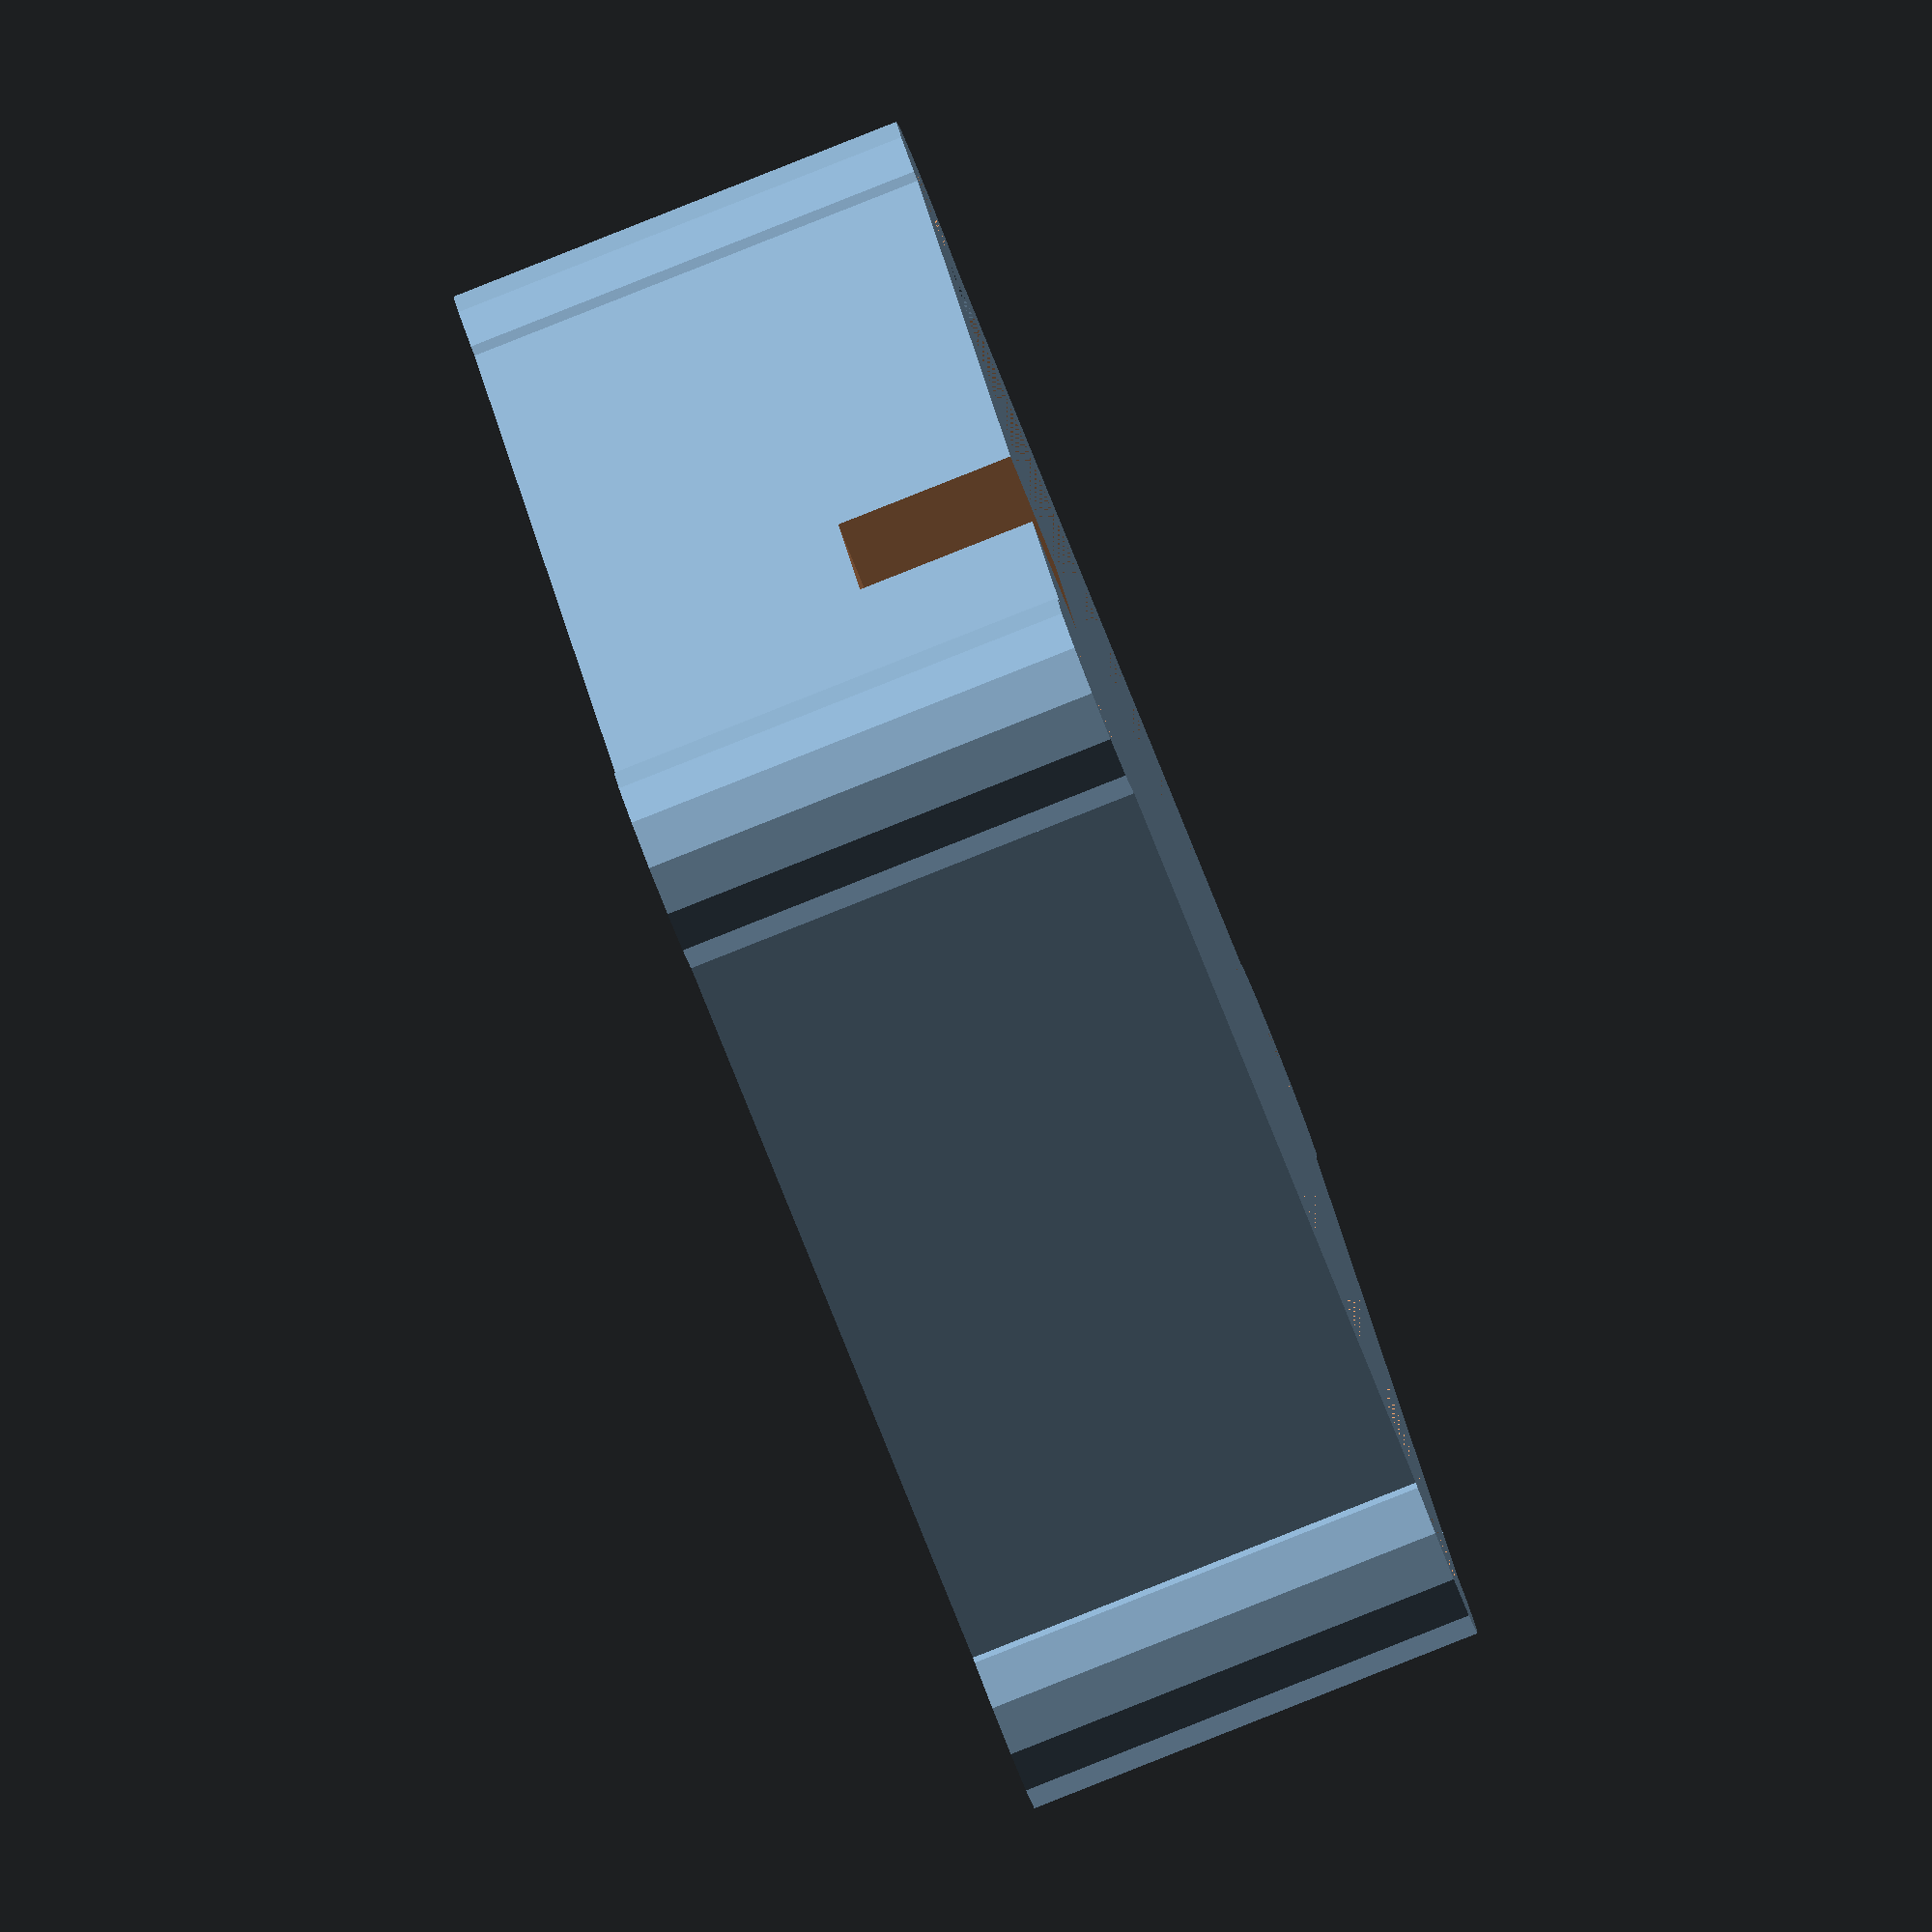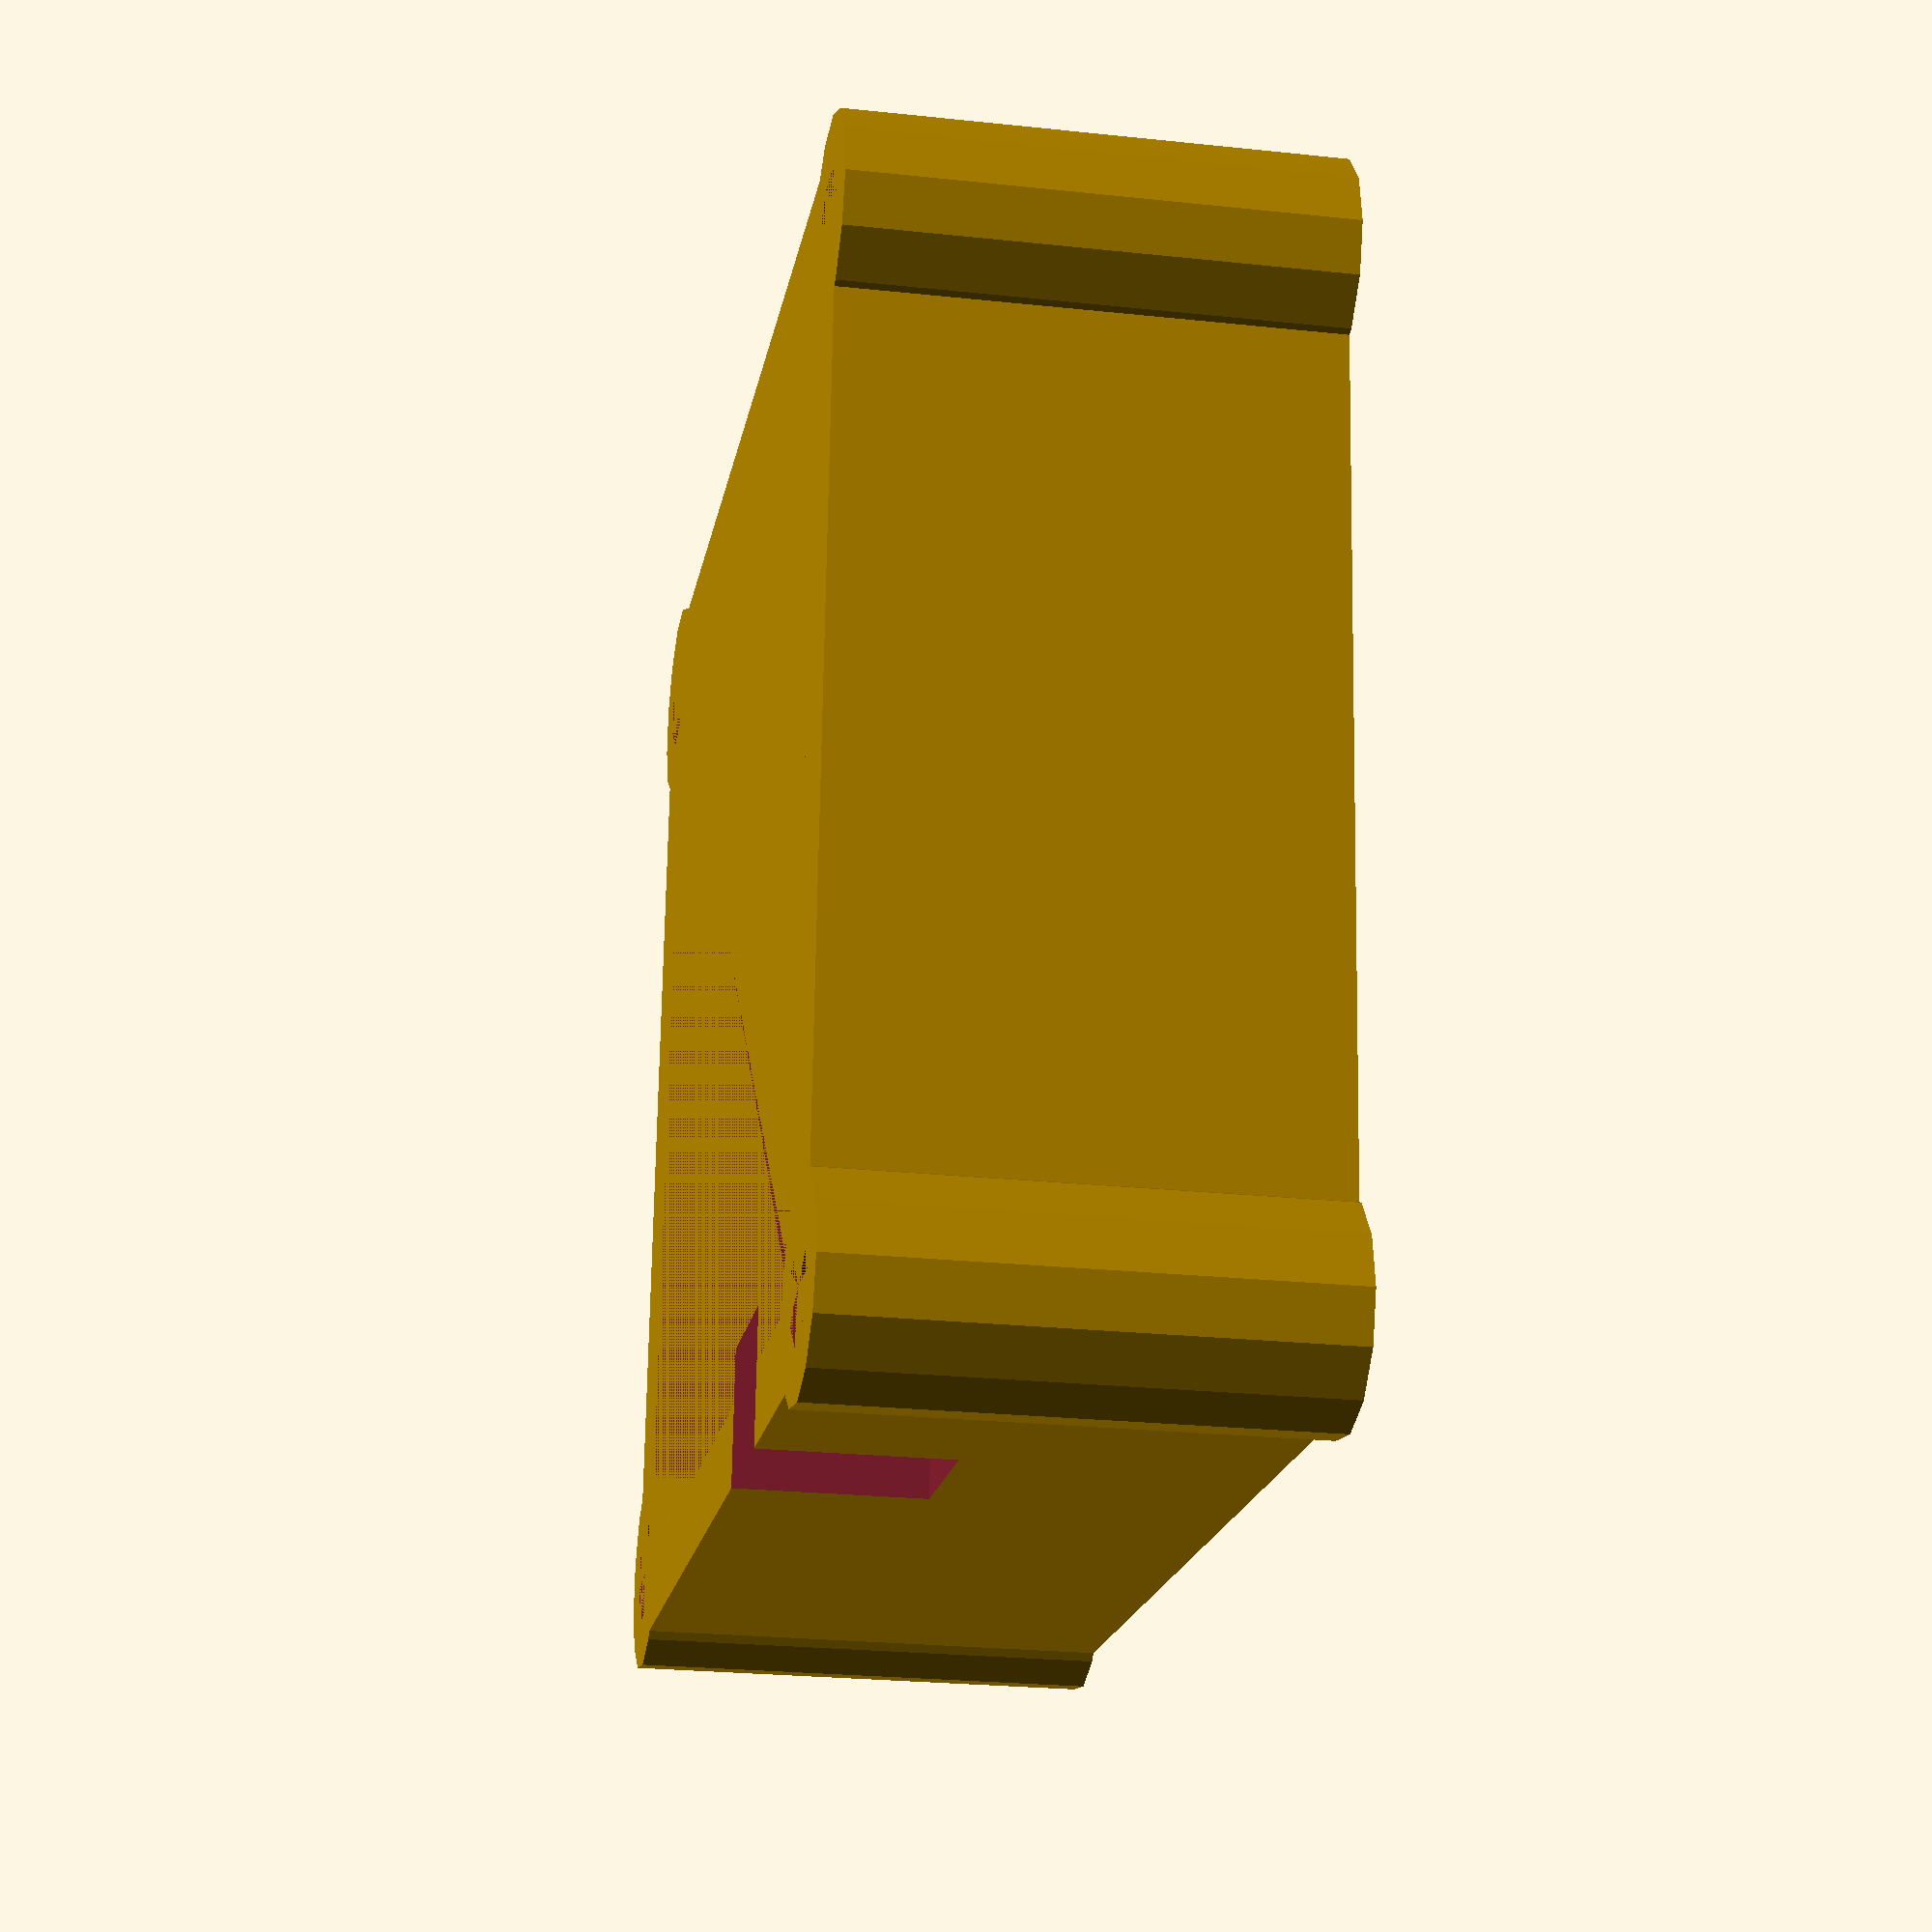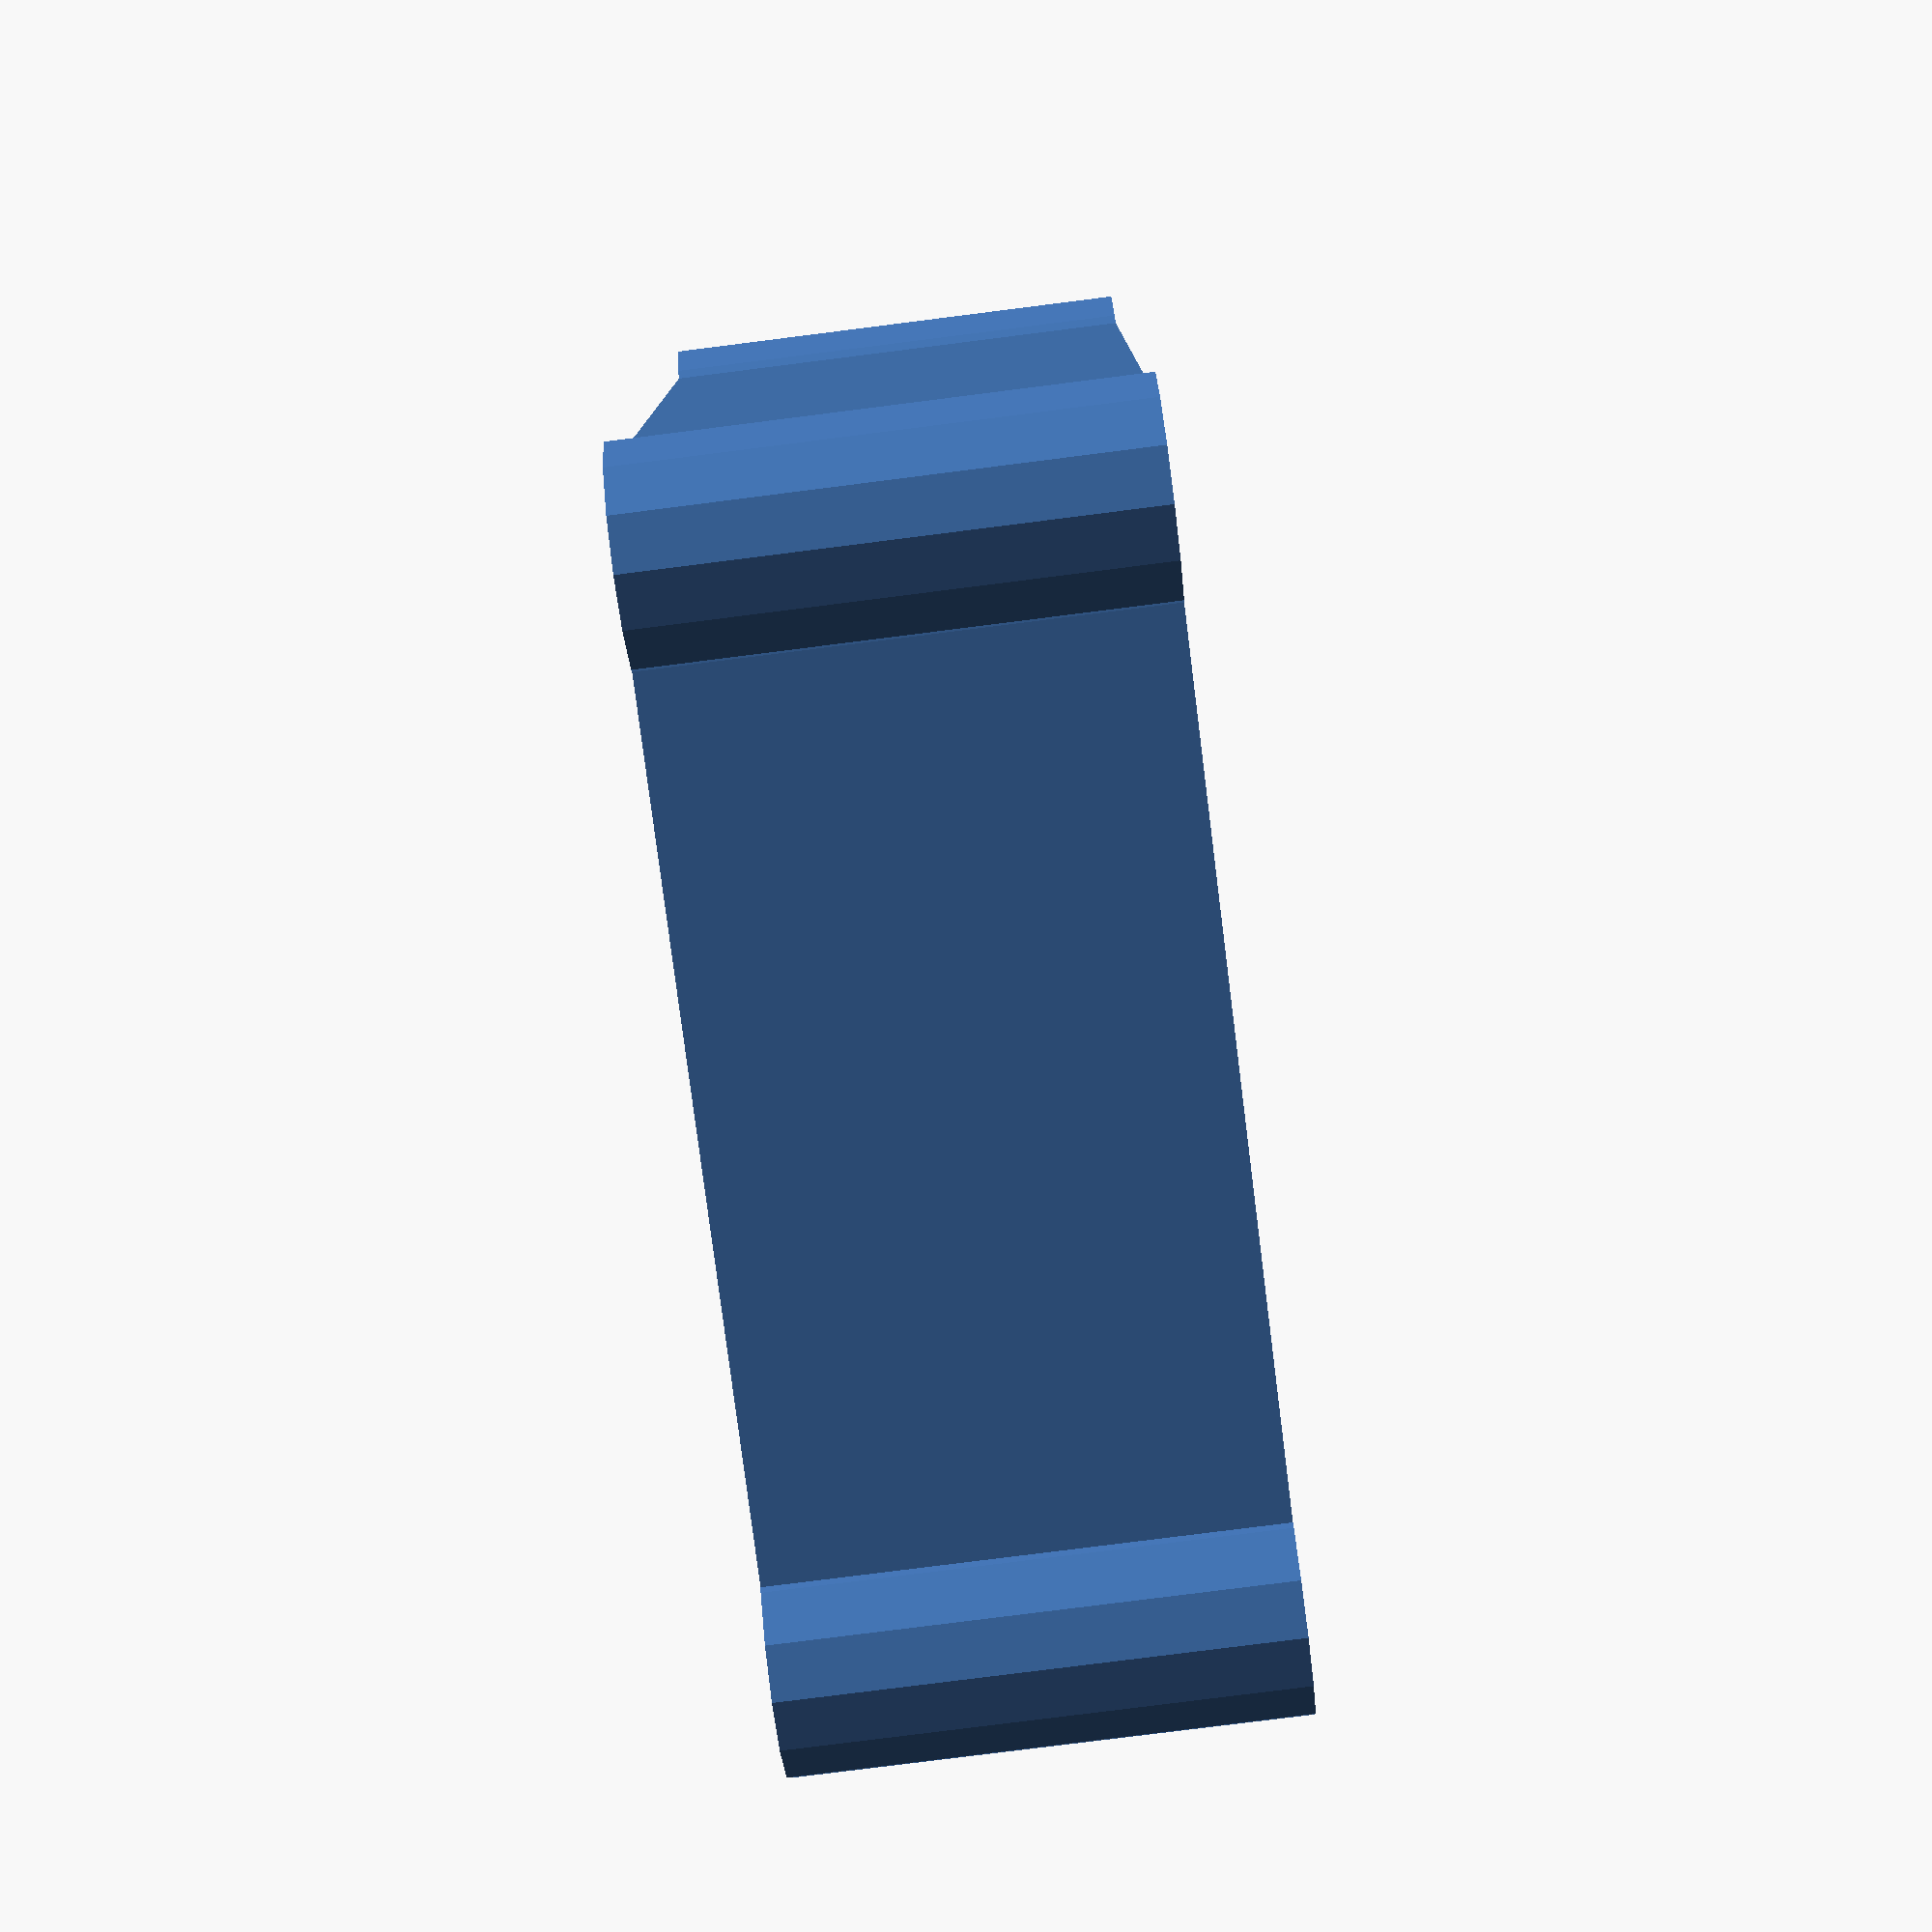
<openscad>
/* 
 * 2016, bruno.keymolen@gmail.com
 */

module base1()
{
    difference()
    {
        translate([0,-1,0])
        {
            cube(size=[48, 44, 18], center=false);
        }
        translate([6,7,0])
        {
        cube(size=[36, 28, 7], center=false);
        }
        translate([4,2,7])
        {
        cube(size=[40, 38, 11], center=false);
        }
        translate([30,-5,11])
        {
        cube(size=[6,9,10], center=false);
        }
    }
}


module base2()
{
    base1();
    translate([2,2,0])
    cylinder(h=18, r1=4, r2=4);
    translate([46,2,0])
    cylinder(h=18, r1=4, r2=4);
    translate([2,40,0])
    cylinder(h=18, r1=4, r2=4);
    translate([46,40,0])
    cylinder(h=18, r1=4, r2=4);
}

module base3()
{
    difference()
    {
        base2();
        translate([2,2,0])
        cylinder(h=18, r1=2, r2=2);
        translate([46,2,0])
        cylinder(h=18, r1=2, r2=2);
        translate([2,40,0])
        cylinder(h=18, r1=2, r2=2);
        translate([46,40,0])
        cylinder(h=18, r1=2, r2=2);
    }
}

base3();
</openscad>
<views>
elev=266.2 azim=248.0 roll=248.4 proj=o view=solid
elev=204.4 azim=185.2 roll=100.0 proj=p view=wireframe
elev=80.4 azim=91.4 roll=97.2 proj=p view=solid
</views>
